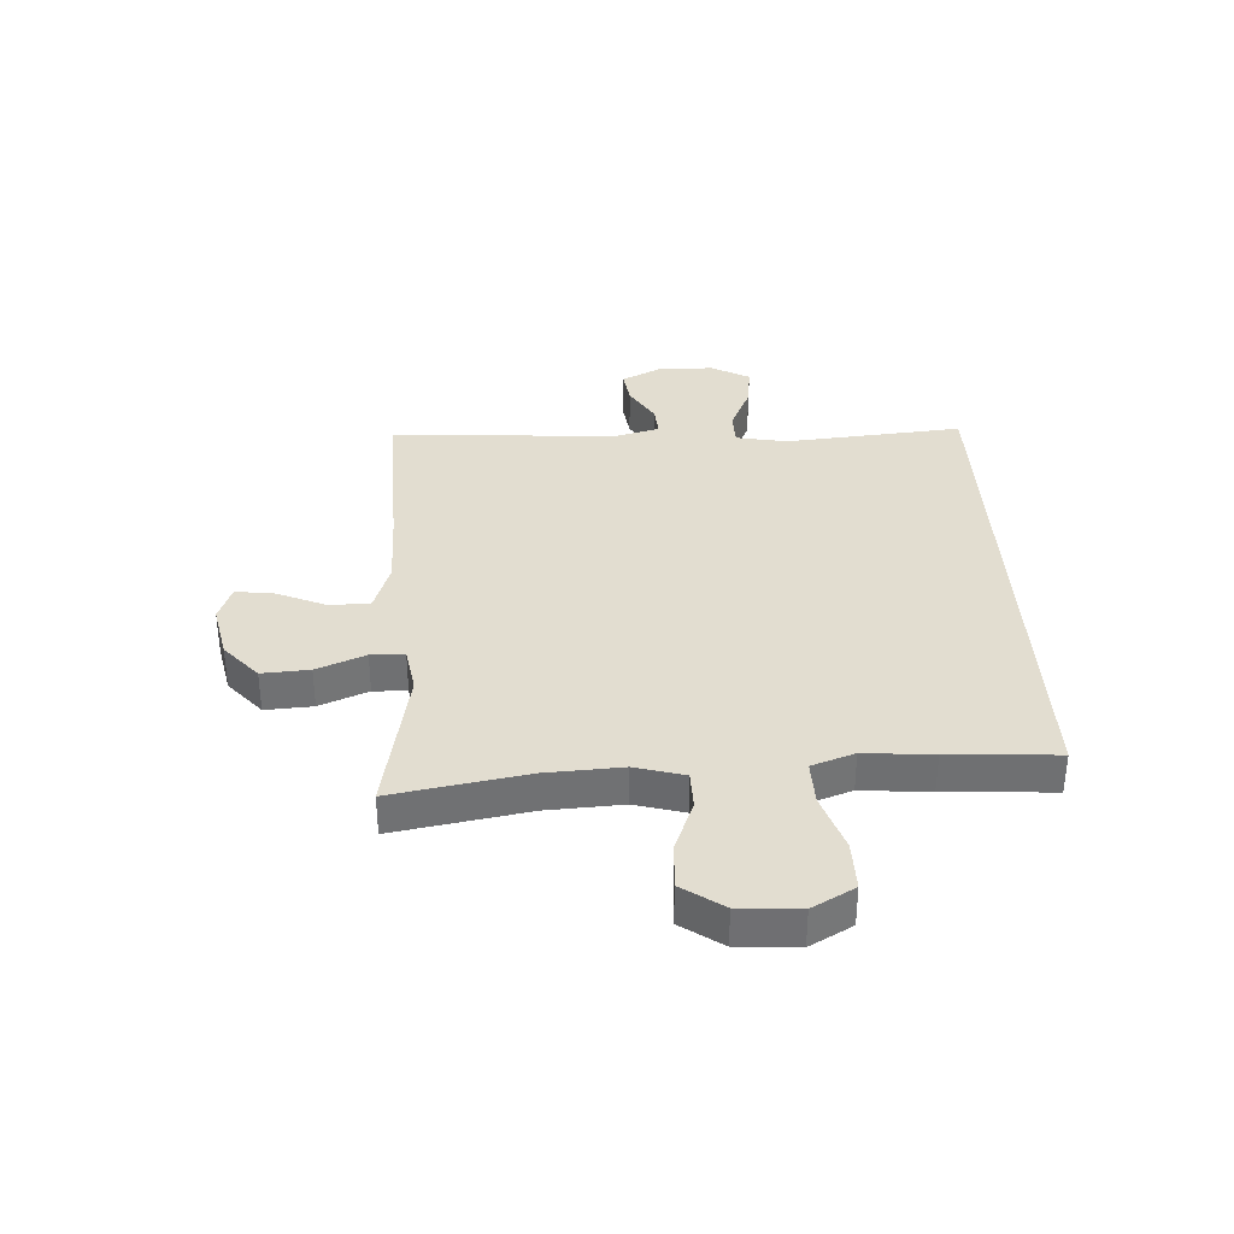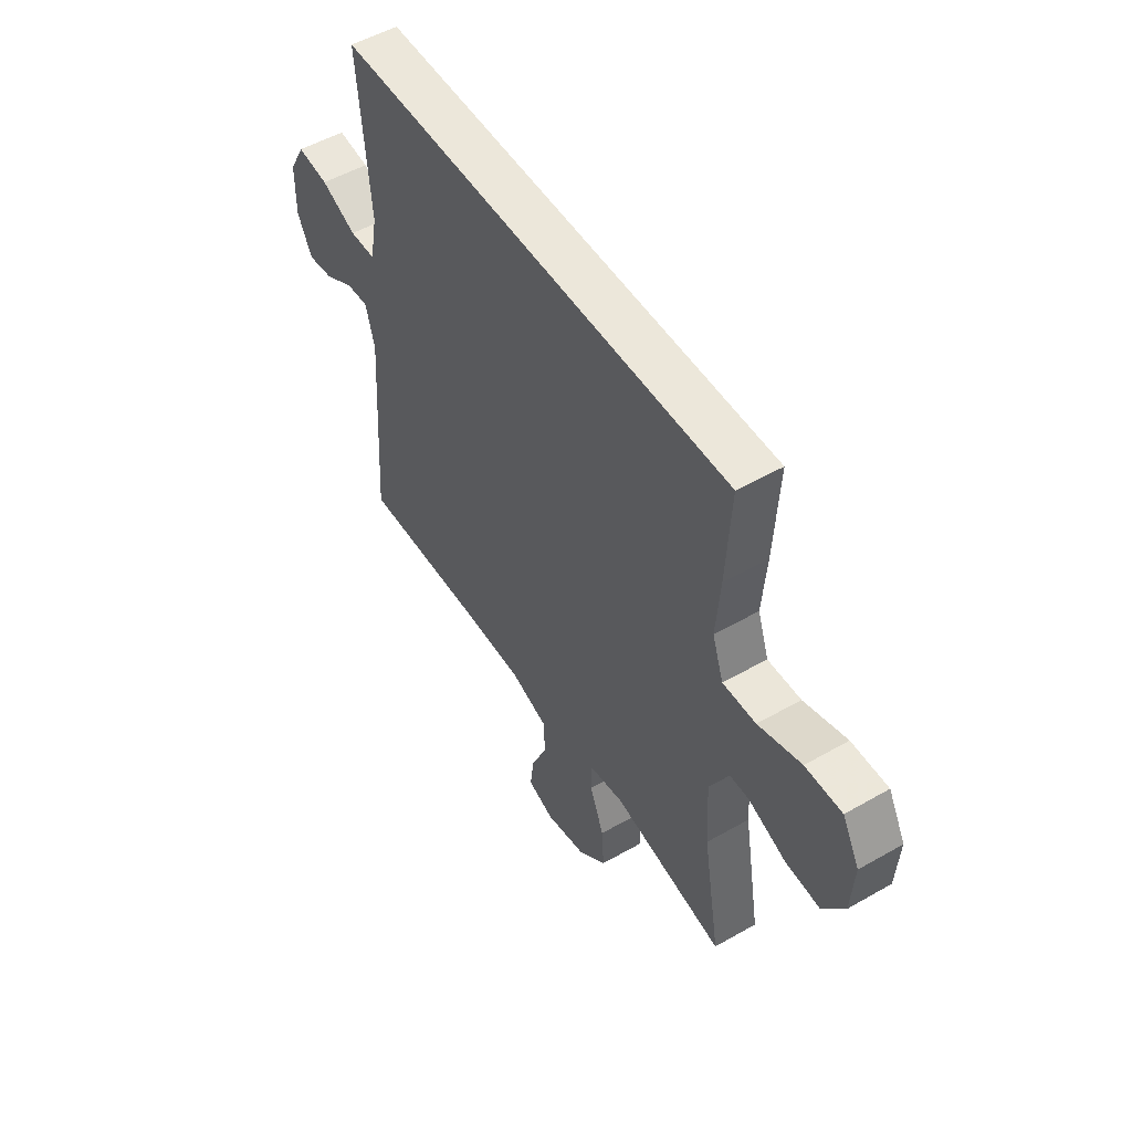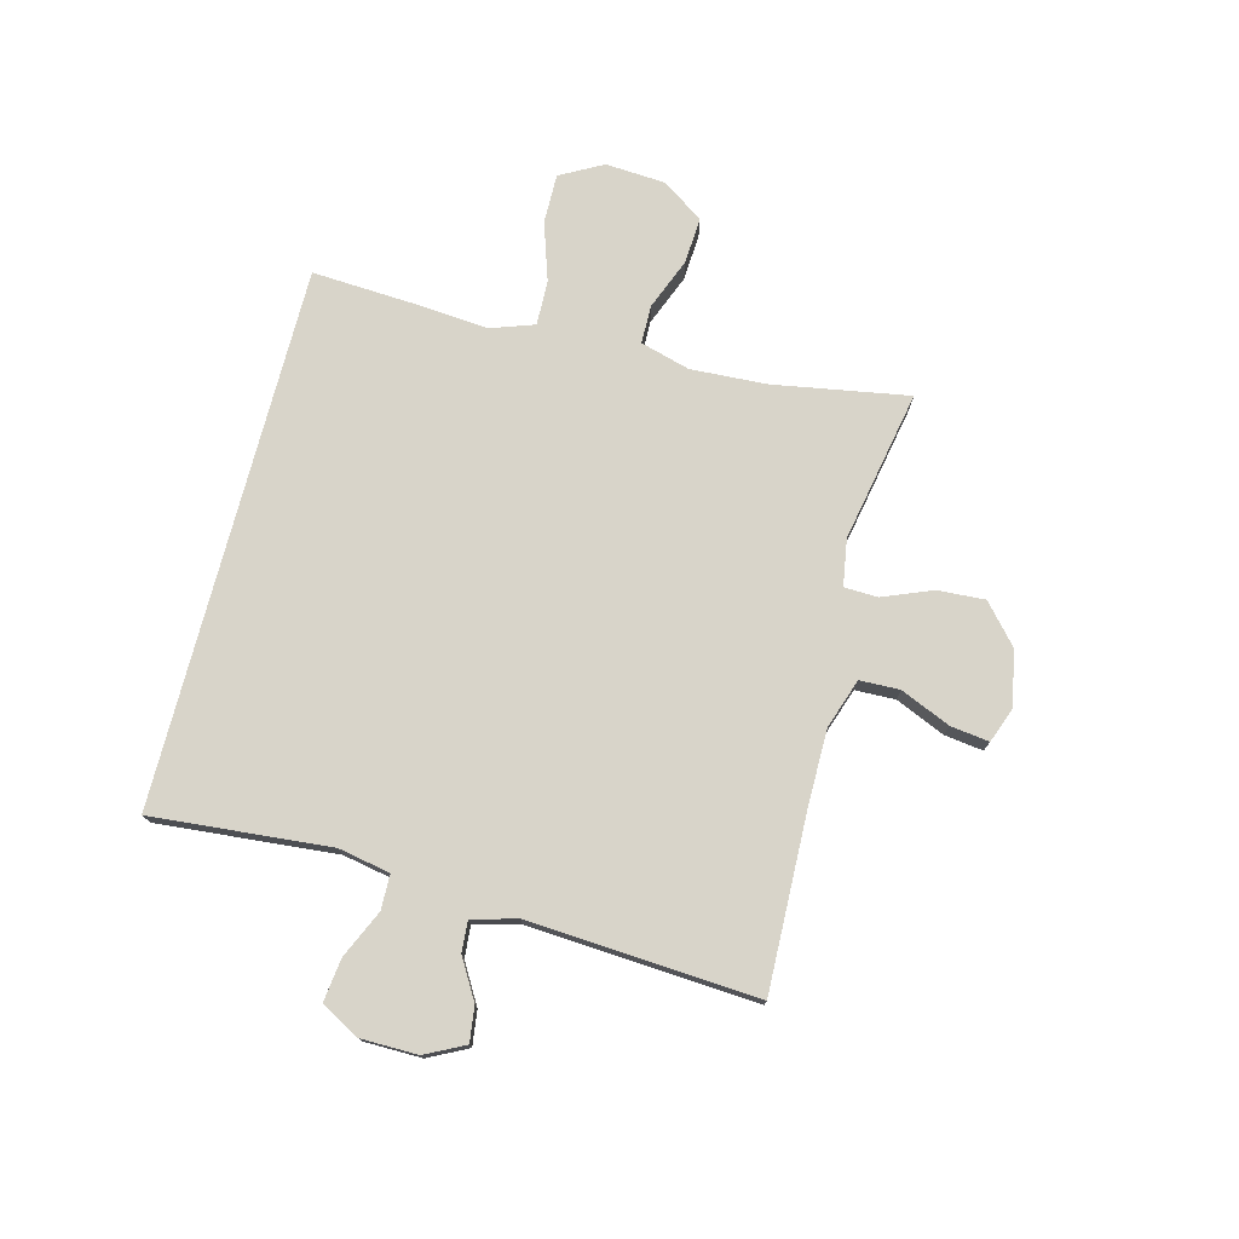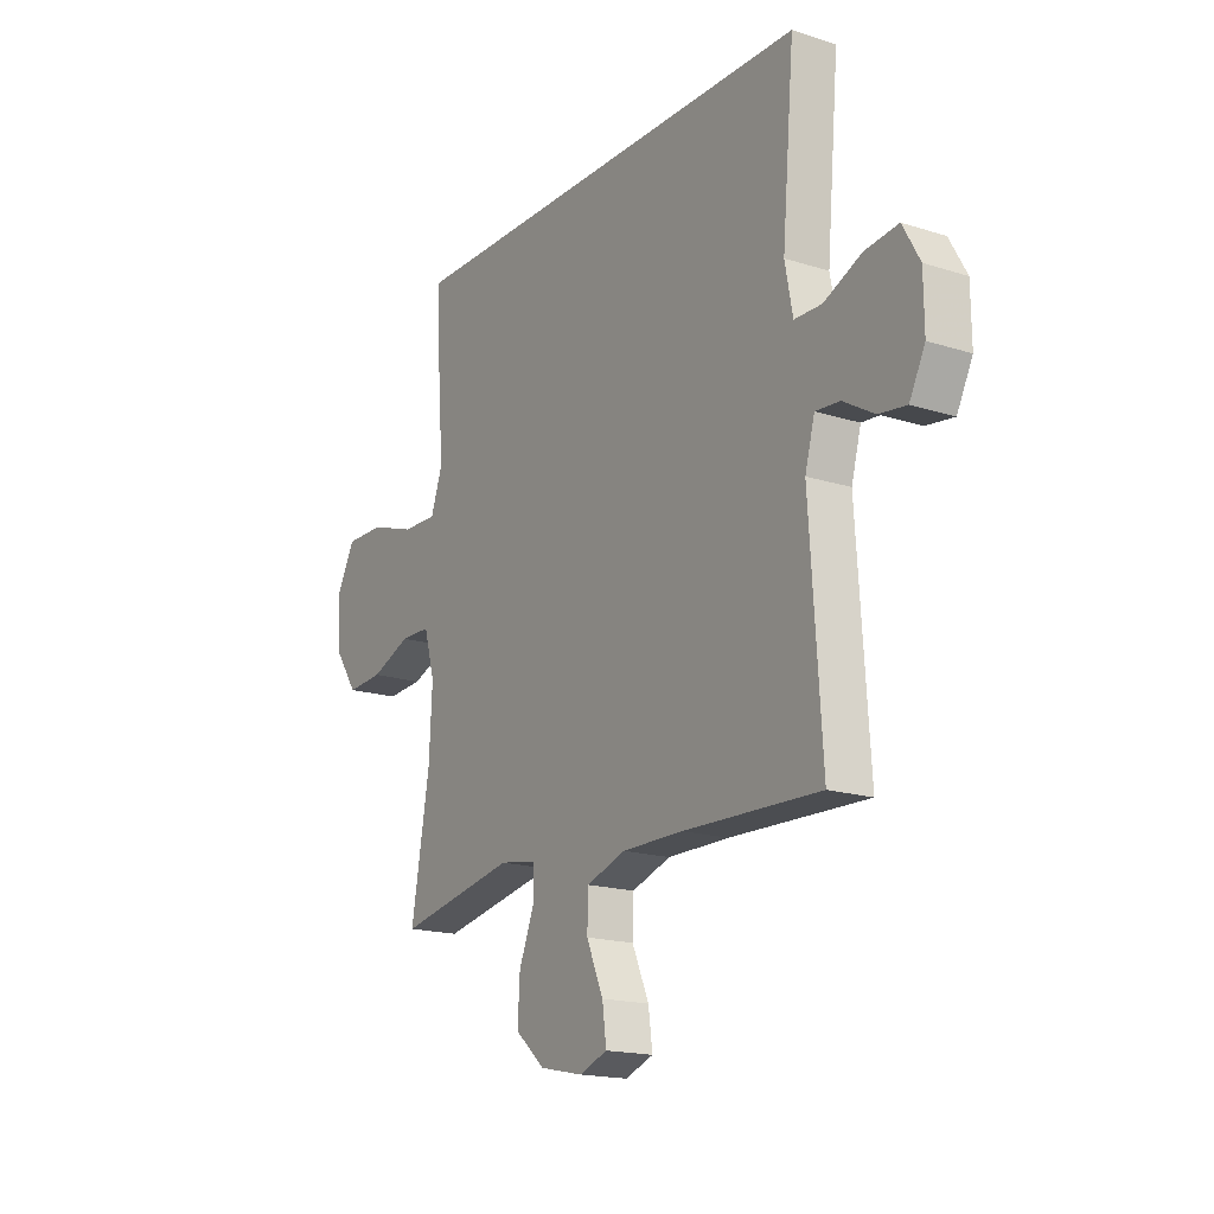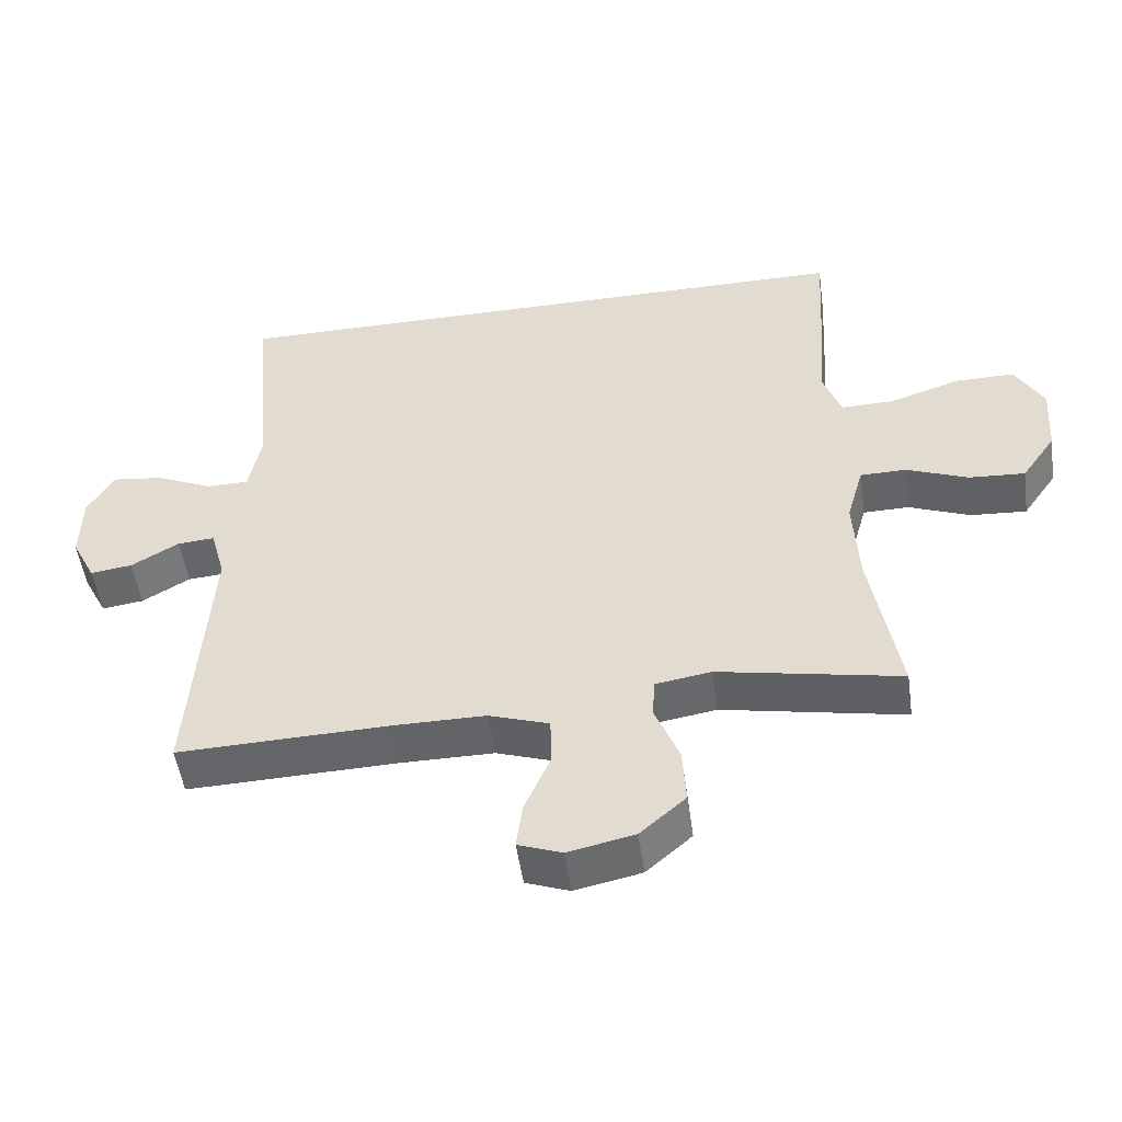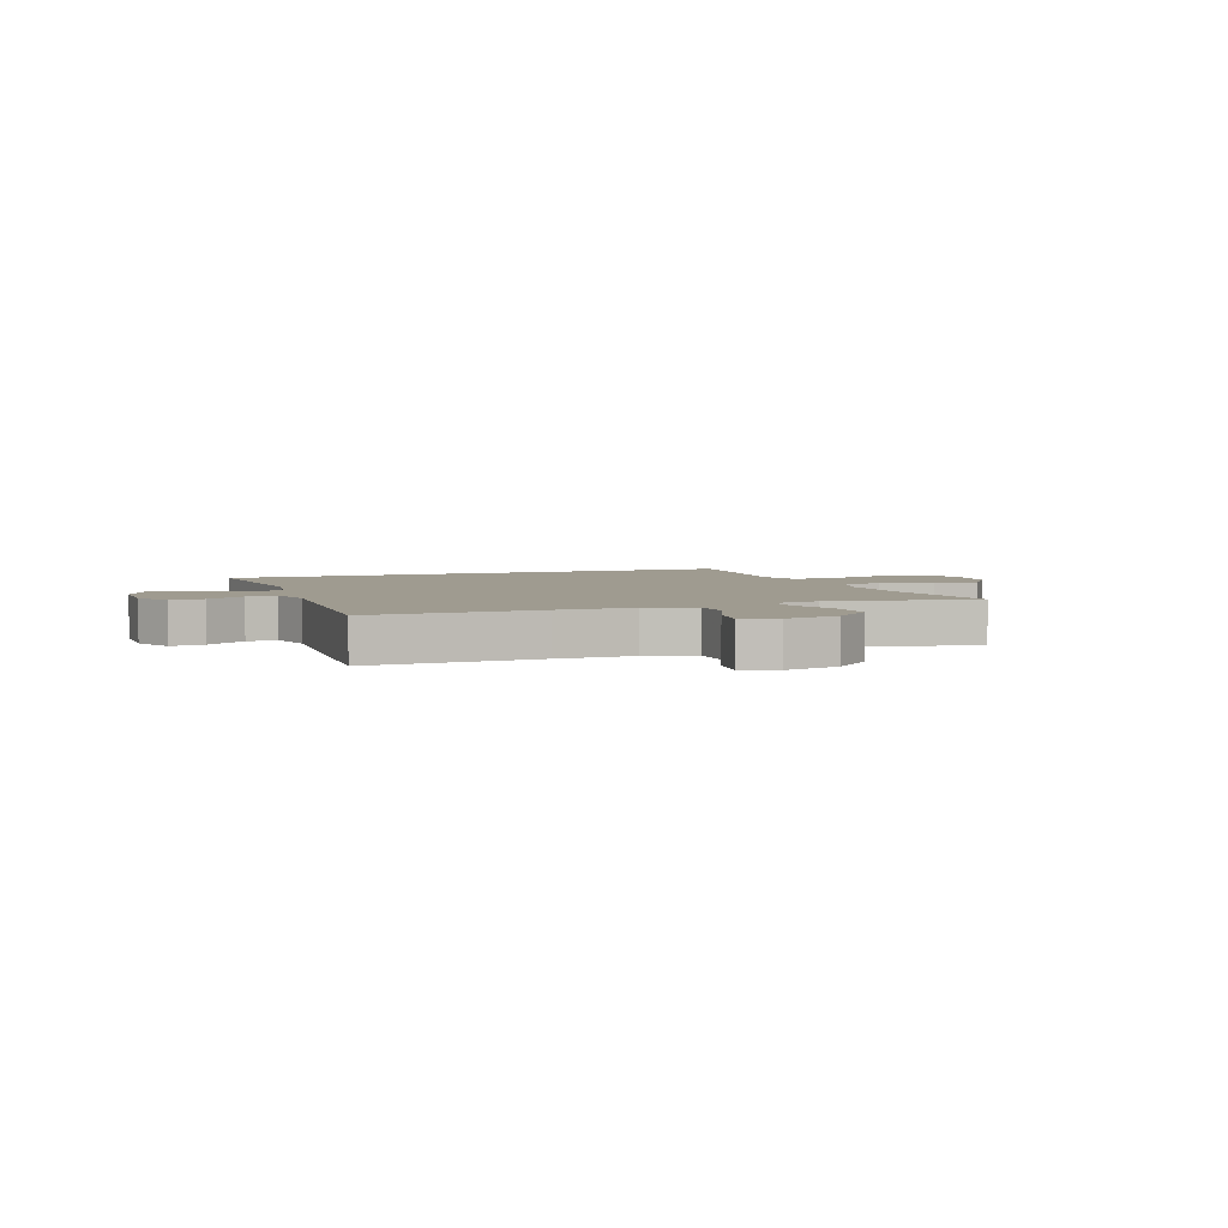
<metadata>
{"format":"obj","ext":"obj","renderer":"f3d","projection":"perspective","resolution":1024,"background":"white","views":[{"elev":35.2,"azim":-93.1,"up":"+Y"},{"elev":51.8,"azim":-121.8,"up":"+Z"},{"elev":75.6,"azim":104.6,"up":"+Y"},{"elev":-17.5,"azim":57.7,"up":"+Z"},{"elev":-51.1,"azim":-172.0,"up":"+Z"},{"elev":4.0,"azim":159.5,"up":"+Y"}]}
</metadata>
<code>
v -0.46 0.07 0.5
v 0.467 0.07 0.5
v 0.44 0.07 0.193
v 0.457 0.07 0.104
v 0.517 0.07 0.103
v 0.599 0.07 0.14
v 0.672 0.07 0.149
v 0.709 0.07 0.083
v 0.71 0.07 -0.015
v 0.676 0.07 -0.082
v 0.616 0.07 -0.074
v 0.548 0.07 -0.034
v 0.495 0.07 -0.03
v 0.474 0.07 -0.107
v 0.5 0.07 -0.5
v 0.201 0.07 -0.491
v 0.067 0.07 -0.491
v -0.019 0.07 -0.52
v -0.021 0.07 -0.589
v 0.016 0.07 -0.674
v 0.025 0.07 -0.741
v -0.037 0.07 -0.764
v -0.132 0.07 -0.744
v -0.197 0.07 -0.687
v -0.192 0.07 -0.605
v -0.158 0.07 -0.521
v -0.16 0.07 -0.463
v -0.24 0.07 -0.45
v -0.5 0.07 -0.5
v -0.46 0.07 -0.268
v -0.453 0.07 -0.137
v -0.477 0.07 -0.052
v -0.543 0.07 -0.051
v -0.631 0.07 -0.086
v -0.711 0.07 -0.091
v -0.76 0.07 -0.02
v -0.767 0.07 0.084
v -0.727 0.07 0.157
v -0.642 0.07 0.156
v -0.542 0.07 0.123
v -0.465 0.07 0.121
v -0.439 0.07 0.195
v -0.449 0.07 0.313
v -0.46 0 0.5
v 0.467 0 0.5
v 0.44 0 0.193
v 0.457 0 0.104
v 0.517 0 0.103
v 0.599 0 0.14
v 0.672 0 0.149
v 0.709 0 0.083
v 0.71 0 -0.015
v 0.676 0 -0.082
v 0.616 0 -0.074
v 0.548 0 -0.034
v 0.495 0 -0.03
v 0.474 0 -0.107
v 0.5 0 -0.5
v 0.201 0 -0.491
v 0.067 0 -0.491
v -0.019 0 -0.52
v -0.021 0 -0.589
v 0.016 0 -0.674
v 0.025 0 -0.741
v -0.037 0 -0.764
v -0.132 0 -0.744
v -0.197 0 -0.687
v -0.192 0 -0.605
v -0.158 0 -0.521
v -0.16 0 -0.463
v -0.24 0 -0.45
v -0.5 0 -0.5
v -0.46 0 -0.268
v -0.453 0 -0.137
v -0.477 0 -0.052
v -0.543 0 -0.051
v -0.631 0 -0.086
v -0.711 0 -0.091
v -0.76 0 -0.02
v -0.767 0 0.084
v -0.727 0 0.157
v -0.642 0 0.156
v -0.542 0 0.123
v -0.465 0 0.121
v -0.439 0 0.195
v -0.449 0 0.313
f 42 43 1 2
f 41 42 2 3
f 37 38 39 40
f 37 40 41
f 33 34 35 36
f 32 33 36 37
f 28 29 30
f 27 28 30 31
f 23 24 25 26
f 23 26 27
f 22 23 27
f 19 20 21 22
f 18 19 22 27
f 17 18 27 31
f 14 15 16
f 13 14 16 17
f 9 10 11 12
f 9 12 13
f 8 9 13
f 5 6 7 8
f 4 5 8 13
f 37 41 3 4
f 32 37 4 13
f 13 17 31 32
f 45 44 86 85
f 46 45 85 84
f 83 82 81 80
f 84 83 80
f 79 78 77 76
f 80 79 76 75
f 73 72 71
f 74 73 71 70
f 69 68 67 66
f 70 69 66
f 70 66 65
f 65 64 63 62
f 70 65 62 61
f 74 70 61 60
f 59 58 57
f 60 59 57 56
f 55 54 53 52
f 56 55 52
f 56 52 51
f 51 50 49 48
f 56 51 48 47
f 47 46 84 80
f 56 47 80 75
f 75 74 60 56
f 1 44 45 2
f 2 45 46 3
f 3 46 47 4
f 4 47 48 5
f 5 48 49 6
f 6 49 50 7
f 7 50 51 8
f 8 51 52 9
f 9 52 53 10
f 10 53 54 11
f 11 54 55 12
f 12 55 56 13
f 13 56 57 14
f 14 57 58 15
f 15 58 59 16
f 16 59 60 17
f 17 60 61 18
f 18 61 62 19
f 19 62 63 20
f 20 63 64 21
f 21 64 65 22
f 22 65 66 23
f 23 66 67 24
f 24 67 68 25
f 25 68 69 26
f 26 69 70 27
f 27 70 71 28
f 28 71 72 29
f 29 72 73 30
f 30 73 74 31
f 31 74 75 32
f 32 75 76 33
f 33 76 77 34
f 34 77 78 35
f 35 78 79 36
f 36 79 80 37
f 37 80 81 38
f 38 81 82 39
f 39 82 83 40
f 40 83 84 41
f 41 84 85 42
f 42 85 86 43
f 43 86 44 1

</code>
